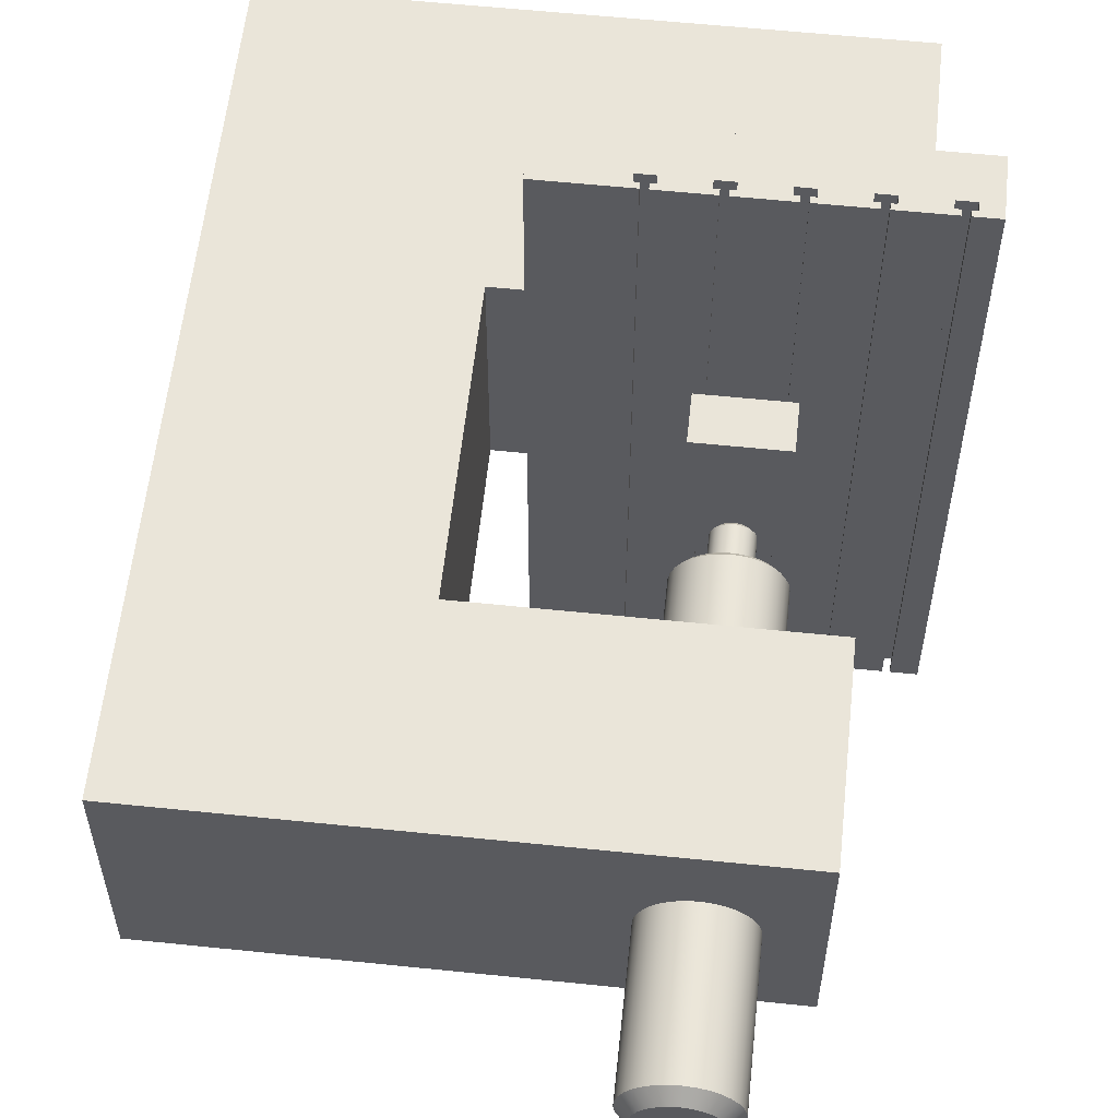
<metadata>
{"format":"obj","ext":"obj","renderer":"f3d","projection":"perspective","resolution":1024,"background":"white","views":[{"elev":58.2,"azim":-173.9,"up":"+Z"}]}
</metadata>
<code>
g Těleso1
v -660.5 -975.5 -80.43
v -660.5 -975.5 519.6
v -660.5 -225.5 -80.43
v -660.5 -225.5 519.6
v -560.5 524.5 -80.43
v -560.5 524.5 519.6
v -560.5 1024 -80.43
v -560.5 1024 519.6
v -435.5 524.5 219.6
v -435.5 1024 219.6
v -430.4 524.5 184.4
v -430.4 524.5 254.8
v -430.4 1024 184.4
v -430.4 1024 254.8
v -415.6 524.5 152
v -415.6 524.5 287.1
v -415.6 1024 152
v -415.6 1024 287.1
v -392.3 524.5 125.1
v -392.3 524.5 314
v -392.3 1024 125.1
v -392.3 1024 314
v -362.4 524.5 105.9
v -362.4 524.5 333.3
v -362.4 1024 105.9
v -362.4 1024 333.3
v -328.3 524.5 95.84
v -328.3 524.5 343.3
v -328.3 1024 95.84
v -328.3 1024 343.3
v -292.7 524.5 95.84
v -292.7 524.5 343.3
v -292.7 1024 95.84
v -292.7 1024 343.3
v -258.6 524.5 105.9
v -258.6 524.5 333.3
v -258.6 1024 105.9
v -258.6 1024 333.3
v -228.6 524.5 125.1
v -228.6 524.5 314
v -228.6 1024 125.1
v -228.6 1024 314
v -205.3 524.5 152
v -205.3 524.5 287.1
v -205.3 1024 152
v -205.3 1024 287.1
v -190.5 524.5 184.4
v -190.5 524.5 254.8
v -190.5 1024 184.4
v -190.5 1024 254.8
v -185.5 524.5 219.6
v -185.5 1024 219.6
v 239.5 -225.5 -80.43
v 239.5 -225.5 519.6
v 239.5 524.5 -80.43
v 239.5 524.5 519.6
v 839.5 -975.5 -80.43
v 839.5 -975.5 519.6
v 839.5 1024 -80.43
v 839.5 1024 519.6
f 11 13 9
f 9 13 10
f 9 10 12
f 12 10 14
f 12 14 16
f 16 14 18
f 16 18 20
f 20 18 22
f 20 22 24
f 24 22 26
f 24 26 28
f 28 26 30
f 28 30 32
f 32 30 34
f 32 34 36
f 36 34 38
f 36 38 40
f 40 38 42
f 40 42 44
f 44 42 46
f 44 46 48
f 48 46 50
f 48 50 51
f 51 50 52
f 51 52 47
f 47 52 49
f 47 49 43
f 43 49 45
f 43 45 39
f 39 45 41
f 39 41 35
f 35 41 37
f 35 37 31
f 31 37 33
f 31 33 27
f 27 33 29
f 27 29 23
f 23 29 25
f 23 25 19
f 19 25 21
f 19 21 15
f 15 21 17
f 15 17 11
f 11 17 13
f 59 57 53
f 53 57 1
f 53 1 3
f 53 55 59
f 59 55 7
f 7 55 5
f 2 4 1
f 1 4 3
f 4 54 3
f 3 54 53
f 54 56 53
f 53 56 55
f 12 6 9
f 9 6 5
f 9 5 11
f 11 5 15
f 15 5 19
f 19 5 23
f 23 5 27
f 27 5 31
f 31 5 55
f 31 55 35
f 35 55 39
f 39 55 43
f 43 55 47
f 47 55 51
f 51 55 56
f 51 56 48
f 48 56 44
f 44 56 40
f 40 56 36
f 36 56 32
f 32 56 6
f 32 6 28
f 28 6 24
f 24 6 20
f 20 6 16
f 16 6 12
f 6 8 5
f 5 8 7
f 50 60 52
f 52 60 59
f 52 59 49
f 49 59 45
f 45 59 41
f 41 59 37
f 37 59 7
f 37 7 33
f 33 7 29
f 29 7 25
f 25 7 21
f 21 7 17
f 17 7 13
f 13 7 10
f 10 7 8
f 10 8 14
f 14 8 18
f 18 8 22
f 22 8 26
f 26 8 30
f 30 8 34
f 34 8 38
f 38 8 60
f 38 60 42
f 42 60 46
f 46 60 50
f 60 58 59
f 59 58 57
f 58 2 57
f 57 2 1
f 4 2 54
f 54 2 58
f 54 58 60
f 54 60 56
f 56 60 8
f 56 8 6
g Těleso1:1
v -760.5 -225.5 -630.4
v -760.5 -225.5 1070
v -760.5 -75.52 -630.4
v -760.5 -75.52 1070
v -710.5 -110.5 -630.4
v -710.5 -110.5 1070
v -710.5 -90.52 -630.4
v -710.5 -90.52 1070
v -697 -90.52 -630.4
v -697 -90.52 1070
v -697 -75.52 -630.4
v -697 -75.52 1070
v -679 -90.52 -630.4
v -679 -90.52 1070
v -679 -75.52 -630.4
v -679 -75.52 1070
v -665.5 -110.5 -630.4
v -665.5 -110.5 1070
v -665.5 -90.52 -630.4
v -665.5 -90.52 1070
v -560.5 -110.5 -630.4
v -560.5 -110.5 1070
v -560.5 -90.52 -630.4
v -560.5 -90.52 1070
v -547 -90.52 -630.4
v -547 -90.52 1070
v -547 -75.52 -630.4
v -547 -75.52 1070
v -529 -90.52 -630.4
v -529 -90.52 1070
v -529 -75.52 -630.4
v -529 -75.52 1070
v -515.5 -110.5 -630.4
v -515.5 -110.5 1070
v -515.5 -90.52 -630.4
v -515.5 -90.52 1070
v -410.5 -110.5 -630.4
v -410.5 -110.5 1070
v -410.5 -90.52 -630.4
v -410.5 -90.52 1070
v -397 -90.52 -630.4
v -397 -90.52 1070
v -397 -75.52 -630.4
v -397 -75.52 1070
v -379 -90.52 -630.4
v -379 -90.52 1070
v -379 -75.52 -630.4
v -379 -75.52 1070
v -365.5 -110.5 -630.4
v -365.5 -110.5 1070
v -365.5 -90.52 -630.4
v -365.5 -90.52 1070
v -260.5 -110.5 -630.4
v -260.5 -110.5 1070
v -260.5 -90.52 -630.4
v -260.5 -90.52 1070
v -247 -90.52 -630.4
v -247 -90.52 1070
v -247 -75.52 -630.4
v -247 -75.52 1070
v -229 -90.52 -630.4
v -229 -90.52 1070
v -229 -75.52 -630.4
v -229 -75.52 1070
v -215.5 -110.5 -630.4
v -215.5 -110.5 1070
v -215.5 -90.52 -630.4
v -215.5 -90.52 1070
v -110.5 -110.5 -630.4
v -110.5 -110.5 1070
v -110.5 -90.52 -630.4
v -110.5 -90.52 1070
v -96.99 -90.52 -630.4
v -96.99 -90.52 1070
v -96.99 -75.52 -630.4
v -96.99 -75.52 1070
v -78.98 -90.52 -630.4
v -78.98 -90.52 1070
v -78.98 -75.52 -630.4
v -78.98 -75.52 1070
v -65.49 -110.5 -630.4
v -65.49 -110.5 1070
v -65.49 -90.52 -630.4
v -65.49 -90.52 1070
v 139.5 -225.5 -630.4
v 139.5 -225.5 1070
v 139.5 -75.52 -630.4
v 139.5 -75.52 1070
f 143 141 144
f 144 141 142
f 137 143 138
f 138 143 144
f 139 137 140
f 140 137 138
f 133 135 134
f 134 135 136
f 131 133 132
f 132 133 134
f 129 131 130
f 130 131 132
f 141 129 142
f 142 129 130
f 127 125 128
f 128 125 126
f 121 127 122
f 122 127 128
f 123 121 124
f 124 121 122
f 117 119 118
f 118 119 120
f 115 117 116
f 116 117 118
f 113 115 114
f 114 115 116
f 125 113 126
f 126 113 114
f 111 109 112
f 112 109 110
f 105 111 106
f 106 111 112
f 107 105 108
f 108 105 106
f 101 103 102
f 102 103 104
f 99 101 100
f 100 101 102
f 97 99 98
f 98 99 100
f 109 97 110
f 110 97 98
f 95 93 96
f 96 93 94
f 89 95 90
f 90 95 96
f 91 89 92
f 92 89 90
f 85 87 86
f 86 87 88
f 83 85 84
f 84 85 86
f 81 83 82
f 82 83 84
f 93 81 94
f 94 81 82
f 138 144 140
f 140 144 148
f 148 144 142
f 148 142 146
f 146 142 130
f 146 130 126
f 126 130 128
f 128 130 132
f 128 132 124
f 124 132 136
f 136 132 134
f 124 122 128
f 126 114 146
f 146 114 62
f 62 114 110
f 62 110 98
f 110 114 112
f 112 114 116
f 112 116 108
f 108 116 120
f 120 116 118
f 108 106 112
f 100 96 98
f 98 96 94
f 98 94 62
f 62 94 82
f 62 82 78
f 78 82 80
f 80 82 84
f 80 84 76
f 76 84 88
f 88 84 86
f 102 104 100
f 100 104 92
f 100 92 96
f 96 92 90
f 76 74 80
f 78 66 62
f 62 66 64
f 64 66 68
f 64 68 72
f 72 68 70
f 87 75 88
f 88 75 76
f 103 91 104
f 104 91 92
f 119 107 120
f 120 107 108
f 135 123 136
f 136 123 124
f 79 77 80
f 80 77 78
f 73 79 74
f 74 79 80
f 75 73 76
f 76 73 74
f 69 71 70
f 70 71 72
f 67 69 68
f 68 69 70
f 65 67 66
f 66 67 68
f 77 65 78
f 78 65 66
f 71 63 72
f 72 63 64
f 140 148 139
f 139 148 147
f 137 139 143
f 143 139 147
f 143 147 141
f 141 147 145
f 141 145 129
f 129 145 125
f 129 125 131
f 131 125 127
f 131 127 135
f 135 127 123
f 123 127 121
f 125 145 113
f 113 145 61
f 113 61 109
f 109 61 97
f 97 61 93
f 97 93 99
f 99 93 95
f 99 95 103
f 103 95 91
f 91 95 89
f 63 65 61
f 61 65 77
f 61 77 81
f 81 77 83
f 83 77 79
f 83 79 87
f 87 79 75
f 75 79 73
f 65 63 67
f 67 63 71
f 67 71 69
f 87 85 83
f 81 93 61
f 103 101 99
f 113 109 115
f 115 109 111
f 115 111 119
f 119 111 107
f 107 111 105
f 119 117 115
f 135 133 131
f 146 62 145
f 145 62 61
f 62 64 61
f 61 64 63
f 148 146 147
f 147 146 145
g Těleso1:2
v -324.1 254.5 343.8
v -336.6 1394 341.8
v -311.5 1394 344.6
v -348.8 254.5 338.5
v -298.8 254.5 344
v -360.7 1394 334
v -286.3 1394 342.2
v -323 244.5 333.9
v -372 254.5 328.4
v -274 254.5 339.1
v -346.5 244.5 328.8
v -299 244.5 334
v -382.7 1394 321.6
v -262.1 1394 334.8
v -368.4 244.5 318.9
v -275.4 244.5 329.1
v -392.7 254.5 313.8
v -250.7 254.5 329.3
v -401.8 1394 305
v -239.9 1394 322.7
v -331.7 1424 312.2
v -309.8 1424 314.6
v -387.8 244.5 304.7
v -253.4 244.5 319.4
v -352.5 1424 304.8
v -287.9 1424 311.9
v -409.9 254.5 295.3
v -229.8 254.5 315.1
v -371 1424 292.8
v -267.2 1424 304.2
v -329.1 244.5 297.4
v -309.2 244.5 299.6
v -403.8 244.5 286.7
v -233.9 244.5 305.4
v -417.1 1394 284.9
v -220.6 1394 306.4
v -347.9 244.5 290.3
v -289.3 244.5 296.7
v -318.2 243 289.9
v -333.1 243 286.6
v -302.9 243 289.9
v -423.1 254.5 273.7
v -212.2 254.5 296.9
v -386.3 1424 276.8
v -248.9 1424 291.9
v -364.3 244.5 278.8
v -270.8 244.5 289
v -347 243 280.1
v -288 243 286.6
v -317 236.8 279.1
v -329.7 236.8 276.3
v -304.1 236.8 279.2
v -415.8 244.5 265.9
v -217.8 244.5 287.6
v -359.2 243 270.9
v -274.1 243 280.2
v -428 1394 262.1
v -204.9 1394 286.5
v -341.4 236.8 270.9
v -291.4 236.8 276.4
v -316.2 226.7 271.9
v -327.3 226.7 269.4
v -304.8 226.7 271.9
v -377.3 244.5 263.5
v -254.8 244.5 277
v -315.9 214.5 269.3
v -315.9 134.5 269.3
v -337.6 226.7 264.6
v -293.7 226.7 269.4
v -351.7 236.8 263
v -279.6 236.8 270.9
v -331 214.5 265.2
v -331 134.5 265.2
v -300.3 214.5 268.5
v -300.3 134.5 268.5
v -397.4 1424 257.8
v -233.9 1424 275.8
v -369.1 243 259.2
v -261.9 243 271
v -431.7 254.5 249.9
v -198.7 254.5 275.5
v -346.7 226.7 257.7
v -283.4 226.7 264.7
v -344.1 214.5 256.6
v -344.1 134.5 256.6
v -285.7 214.5 263
v -285.7 134.5 263
v -314.8 124.5 259.3
v -360.1 236.8 253.2
v -269.3 236.8 263.1
v -328.2 124.5 255.4
v -301 124.5 258.4
v -423.1 244.5 243
v -205.6 244.5 266.8
v -386.2 244.5 245.5
v -242.2 244.5 261.3
v -354 226.7 249
v -274.4 226.7 257.8
v -376.2 243 245.7
v -252 243 259.3
v -434.2 1394 237.5
v -193.6 1394 263.9
v -339.4 124.5 247.2
v -288.3 124.5 252.8
v -353.9 214.5 244.4
v -353.9 134.5 244.4
v -273.5 214.5 253.2
v -273.5 134.5 253.2
v -366.2 236.8 241.7
v -260.9 236.8 253.2
v -403.9 1424 236.7
v -223 1424 256.6
v -359.4 226.7 239
v -267 226.7 249.1
v -347.1 124.5 235.7
v -278.2 124.5 243.2
v -435.4 254.5 224.9
v -189.7 254.5 251.9
v -380.3 243 230.9
v -244.8 243 245.8
v -369.6 236.8 229.2
v -254.8 236.8 241.8
v -359.4 214.5 229.7
v -359.4 134.5 229.7
v -264.9 214.5 240.1
v -264.9 134.5 240.1
v -390.2 244.5 225.9
v -234 244.5 243
v -362.4 226.7 228
v -261.6 226.7 239.1
v -425.5 244.5 219.1
v -198.1 244.5 244
v -314.9 624.5 228.5
v -314.9 124.5 228.5
v -308.1 624.5 229.3
v -308.1 124.5 229.3
v -350.4 124.5 222.2
v -272.1 124.5 230.8
v -435.3 1394 212.3
v -187.1 1394 239.5
v -405.4 1424 214.7
v -216.8 1424 235.4
v -319.6 624.5 223.6
v -319.6 124.5 223.6
v -302.4 624.5 225.5
v -302.4 124.5 225.5
v -381.1 243 215.7
v -240.7 243 231.1
v -370.3 236.8 216.3
v -251.4 236.8 229.3
v -363 226.7 216.7
v -258.6 226.7 228.1
v -360.2 214.5 214.1
v -360.2 134.5 214.1
v -310.5 630.5 219.6
v -260.8 214.5 225
v -260.8 134.5 225
v -320.1 624.5 216.8
v -320.1 124.5 216.8
v -300.5 624.5 218.9
v -300.5 124.5 218.9
v -389.3 244.5 205.9
v -230.6 244.5 223.3
v -433.9 254.5 199.7
v -185.7 254.5 226.9
v -348.9 124.5 208.4
v -270.6 124.5 217
v -316 624.5 211.3
v -316 124.5 211.3
v -303.3 624.5 212.7
v -303.3 124.5 212.7
v -361.1 226.7 205.5
v -258 226.7 216.8
v -368.2 236.8 203.5
v -250.6 236.8 216.4
v -309.4 624.5 209.6
v -309.4 124.5 209.6
v -378.6 243 200.6
v -239.9 243 215.8
v -422.9 244.5 195.2
v -195.5 244.5 220.1
v -356.1 214.5 199
v -356.1 134.5 199
v -261.5 214.5 209.4
v -261.5 134.5 209.4
v -401.7 1424 193
v -215.7 1424 213.4
v -431.2 1394 187.3
v -185.6 1394 214.2
v -356.9 226.7 194.9
v -259.8 226.7 205.5
v -342.7 124.5 195.9
v -273.9 124.5 203.5
v -363.4 236.8 191.5
v -252.7 236.8 203.6
v -383.4 244.5 186.7
v -232.2 244.5 203.3
v -372.9 243 186.4
v -242.3 243 200.7
v -347.5 214.5 185.9
v -347.5 134.5 185.9
v -267.1 214.5 194.8
v -267.1 134.5 194.8
v -350.5 226.7 185.5
v -264 226.7 195
v -332.7 124.5 186.3
v -281.6 124.5 191.9
v -427.4 254.5 175.2
v -186.8 254.5 201.6
v -356.1 236.8 180.7
v -257.5 236.8 191.5
v -415.3 244.5 172.3
v -197.9 244.5 196.2
v -320 124.5 180.7
v -292.8 124.5 183.7
v -393.1 1424 172.7
v -219.7 1424 191.7
v -342.3 226.7 177.7
v -270.4 226.7 185.6
v -364.4 243 173.7
v -248 243 186.5
v -306.1 124.5 179.8
v -335.3 214.5 176.2
v -335.3 134.5 176.2
v -276.9 214.5 182.6
v -276.9 134.5 182.6
v -373 244.5 169.6
v -238.7 244.5 184.3
v -422.3 1394 163.6
v -189.2 1394 189.2
v -346.7 236.8 171.8
v -264.8 236.8 180.8
v -332.5 226.7 171.8
v -278.6 226.7 177.7
v -320.7 214.5 170.6
v -320.7 134.5 170.6
v -289.9 214.5 174
v -289.9 134.5 174
v -321.7 226.7 168.2
v -288.4 226.7 171.9
v -305 214.5 169.9
v -305 134.5 169.9
v -335.6 236.8 165.2
v -274.2 236.8 171.9
v -353.2 243 163.2
v -256.5 243 173.8
v -310.4 226.7 167
v -299.1 226.7 168.2
v -416 254.5 152.6
v -192.9 254.5 177.1
v -380 1424 154.9
v -228.6 1424 171.5
v -323.3 236.8 161
v -285.3 236.8 165.2
v -403.2 244.5 151.6
v -205.2 244.5 173.3
v -358.6 244.5 155.6
v -249.7 244.5 167.6
v -310.4 236.8 159.6
v -297.6 236.8 161.1
v -340.1 243 155.4
v -267.6 243 163.3
v -408.7 1394 142.3
v -197.8 1394 165.4
v -325.6 243 150.5
v -280.7 243 155.4
v -341.2 244.5 145.7
v -264.5 244.5 154.1
v -310.4 243 148.8
v -295.2 243 150.5
v -363.3 1424 140.6
v -241.9 1424 153.9
v -400.4 254.5 132.7
v -203.9 254.5 154.3
v -387 244.5 133.8
v -217.1 244.5 152.4
v -321.8 244.5 140.4
v -282.3 244.5 144.7
v -301.8 244.5 140
v -343.6 1424 130.5
v -258.8 1424 139.8
v -391.2 1394 124.1
v -211 1394 143.8
v -322.2 1424 125.3
v -278.6 1424 130.1
v -367.5 244.5 119.7
v -233.2 244.5 134.5
v -381.1 254.5 116.4
v -219.2 254.5 134.2
v -300.1 1424 125.1
v -370.3 1394 109.8
v -228.3 1394 125.4
v -345.5 244.5 110
v -252.5 244.5 120.2
v -358.9 254.5 104.3
v -238.3 254.5 117.5
v -322 244.5 105.1
v -274.5 244.5 110.4
v -347 1394 100
v -249 1394 110.8
v -297.9 244.5 105.3
v -334.7 254.5 96.93
v -260.3 254.5 105.1
v -322.1 1394 95.12
v -272.1 1394 100.6
v -309.5 254.5 94.57
v -284.4 254.5 97.33
v -296.9 1394 95.31
f 433 453 438
f 438 453 456
f 438 456 452
f 453 433 448
f 448 433 429
f 448 429 440
f 440 429 420
f 440 420 431
f 431 420 400
f 431 400 412
f 412 400 365
f 412 365 378
f 378 365 335
f 378 335 337
f 337 335 290
f 337 290 288
f 288 290 250
f 250 290 260
f 250 260 206
f 206 260 225
f 206 225 184
f 184 225 193
f 184 193 168
f 168 193 178
f 168 178 162
f 162 178 174
f 162 174 155
f 155 174 170
f 155 170 151
f 151 170 169
f 151 169 150
f 150 169 154
f 154 169 173
f 154 173 161
f 161 173 177
f 161 177 167
f 167 177 192
f 167 192 183
f 183 192 224
f 183 224 205
f 205 224 259
f 205 259 249
f 249 259 289
f 249 289 287
f 287 289 336
f 336 289 334
f 336 334 377
f 377 334 364
f 377 364 411
f 411 364 399
f 411 399 430
f 430 399 419
f 430 419 439
f 439 419 428
f 439 428 447
f 447 428 432
f 447 432 452
f 452 432 438
f 153 151 149
f 149 151 150
f 149 150 152
f 152 150 154
f 152 154 157
f 157 154 161
f 157 161 165
f 165 161 167
f 165 167 175
f 175 167 183
f 175 183 190
f 190 183 205
f 190 205 228
f 228 205 249
f 228 249 265
f 265 249 287
f 265 287 312
f 312 287 336
f 312 336 356
f 356 336 377
f 356 377 397
f 397 377 411
f 397 411 421
f 421 411 430
f 421 430 436
f 436 430 439
f 436 439 443
f 443 439 447
f 443 447 450
f 450 447 452
f 450 452 454
f 454 452 456
f 454 456 455
f 455 456 453
f 455 453 451
f 451 453 448
f 451 448 444
f 444 448 440
f 444 440 437
f 437 440 431
f 437 431 422
f 422 431 412
f 422 412 398
f 398 412 378
f 398 378 357
f 357 378 337
f 357 337 313
f 313 337 288
f 313 288 266
f 266 288 250
f 266 250 229
f 229 250 206
f 229 206 191
f 191 206 184
f 191 184 176
f 176 184 168
f 176 168 166
f 166 168 162
f 166 162 158
f 158 162 155
f 158 155 153
f 153 155 151
f 438 432 433
f 433 432 429
f 429 432 428
f 429 428 420
f 420 428 419
f 420 419 400
f 400 419 399
f 400 399 365
f 365 399 335
f 335 399 290
f 290 399 260
f 260 399 225
f 225 399 193
f 193 399 178
f 178 399 174
f 174 399 170
f 170 399 169
f 169 399 173
f 173 399 177
f 177 399 192
f 192 399 364
f 192 364 224
f 224 364 259
f 259 364 334
f 259 334 289
f 384 390 370
f 370 390 386
f 370 386 363
f 363 386 374
f 363 374 355
f 355 374 351
f 355 351 341
f 341 351 333
f 341 333 315
f 315 333 305
f 315 305 286
f 286 305 274
f 286 274 264
f 264 274 256
f 264 256 252
f 252 256 235
f 252 235 240
f 240 235 223
f 240 223 236
f 236 223 215
f 236 215 221
f 236 221 239
f 239 221 233
f 239 233 251
f 251 233 254
f 251 254 263
f 263 254 272
f 263 272 285
f 285 272 302
f 285 302 314
f 314 302 331
f 314 331 340
f 340 331 349
f 340 349 354
f 354 349 372
f 354 372 362
f 362 372 384
f 362 384 370
f 385 386 389
f 389 386 390
f 389 390 383
f 383 390 384
f 383 384 371
f 371 384 372
f 371 372 348
f 348 372 349
f 348 349 330
f 330 349 331
f 330 331 301
f 301 331 302
f 301 302 271
f 271 302 272
f 271 272 253
f 253 272 254
f 253 254 232
f 232 254 233
f 232 233 220
f 220 233 221
f 220 221 214
f 214 221 215
f 214 215 222
f 222 215 223
f 222 223 234
f 234 223 235
f 234 235 255
f 255 235 256
f 255 256 273
f 273 256 274
f 273 274 304
f 304 274 305
f 304 305 332
f 332 305 333
f 332 333 350
f 350 333 351
f 350 351 373
f 373 351 374
f 373 374 385
f 385 374 386
f 317 362 325
f 325 362 370
f 325 370 363
f 307 340 317
f 317 340 354
f 317 354 362
f 292 285 307
f 307 285 314
f 307 314 340
f 282 251 292
f 292 251 263
f 292 263 285
f 284 236 282
f 282 236 239
f 282 239 251
f 294 252 284
f 284 252 240
f 284 240 236
f 309 286 294
f 294 286 264
f 294 264 252
f 319 341 309
f 309 341 315
f 309 315 286
f 325 363 319
f 319 363 355
f 319 355 341
f 160 153 156
f 156 153 149
f 156 149 152
f 153 160 158
f 158 160 164
f 158 164 166
f 166 164 172
f 166 172 176
f 176 172 182
f 176 182 191
f 191 182 202
f 191 202 229
f 229 202 242
f 229 242 266
f 266 242 280
f 266 280 313
f 313 280 329
f 313 329 357
f 357 329 361
f 357 361 398
f 398 361 404
f 398 404 422
f 422 404 424
f 422 424 437
f 437 424 435
f 437 435 444
f 444 435 442
f 444 442 451
f 451 442 446
f 451 446 455
f 455 446 449
f 455 449 454
f 454 449 445
f 454 445 450
f 450 445 441
f 450 441 443
f 443 441 434
f 443 434 436
f 436 434 423
f 436 423 421
f 421 423 403
f 421 403 397
f 397 403 360
f 397 360 356
f 356 360 328
f 356 328 312
f 312 328 279
f 312 279 265
f 265 279 241
f 265 241 228
f 228 241 201
f 228 201 190
f 190 201 181
f 190 181 175
f 175 181 171
f 175 171 165
f 165 171 163
f 165 163 157
f 157 163 159
f 157 159 152
f 152 159 156
f 425 445 427
f 427 445 449
f 427 449 446
f 445 425 441
f 441 425 415
f 441 415 434
f 434 415 405
f 434 405 423
f 423 405 375
f 423 375 403
f 403 375 344
f 403 344 360
f 360 344 328
f 328 344 310
f 328 310 279
f 279 310 275
f 279 275 241
f 241 275 243
f 241 243 201
f 201 243 212
f 201 212 181
f 181 212 194
f 181 194 171
f 171 194 163
f 163 194 185
f 163 185 159
f 159 185 179
f 159 179 156
f 156 179 180
f 156 180 160
f 160 180 186
f 160 186 164
f 164 186 195
f 164 195 172
f 172 195 182
f 182 195 213
f 182 213 202
f 202 213 244
f 202 244 242
f 242 244 276
f 242 276 280
f 280 276 311
f 280 311 329
f 329 311 345
f 329 345 361
f 361 345 404
f 404 345 376
f 404 376 424
f 424 376 406
f 424 406 435
f 435 406 416
f 435 416 442
f 442 416 426
f 442 426 446
f 446 426 427
f 426 418 427
f 427 418 417
f 427 417 425
f 425 417 413
f 425 413 415
f 415 413 409
f 415 409 405
f 405 409 393
f 405 393 368
f 368 393 379
f 368 379 358
f 358 379 366
f 358 366 352
f 352 366 348
f 352 348 330
f 418 426 414
f 414 426 416
f 414 416 410
f 410 416 406
f 410 406 394
f 394 406 369
f 394 369 359
f 359 369 343
f 359 343 339
f 339 343 321
f 339 321 332
f 332 321 304
f 304 321 300
f 304 300 278
f 278 300 298
f 278 298 270
f 270 298 296
f 270 296 268
f 268 296 276
f 268 276 244
f 406 376 369
f 369 376 347
f 369 347 343
f 343 347 323
f 343 323 321
f 321 323 300
f 376 345 347
f 347 345 327
f 347 327 323
f 323 327 298
f 323 298 300
f 345 311 327
f 327 311 296
f 327 296 298
f 311 276 296
f 268 244 248
f 248 244 213
f 248 213 227
f 227 213 204
f 227 204 219
f 219 204 208
f 219 208 217
f 217 208 211
f 217 211 222
f 222 211 214
f 214 211 209
f 214 209 210
f 210 209 198
f 210 198 199
f 199 198 187
f 199 187 188
f 188 187 179
f 188 179 185
f 213 195 204
f 204 195 197
f 204 197 208
f 208 197 200
f 208 200 211
f 211 200 209
f 195 186 197
f 197 186 189
f 197 189 200
f 200 189 198
f 200 198 209
f 186 180 189
f 189 180 187
f 189 187 198
f 180 179 187
f 188 185 196
f 196 185 194
f 196 194 203
f 203 194 212
f 203 212 226
f 226 212 247
f 226 247 257
f 257 247 269
f 257 269 277
f 277 269 299
f 277 299 271
f 271 299 301
f 301 299 320
f 301 320 330
f 330 320 338
f 330 338 352
f 352 338 342
f 352 342 358
f 358 342 346
f 358 346 368
f 368 346 375
f 368 375 405
f 212 243 247
f 247 243 267
f 247 267 269
f 269 267 297
f 269 297 299
f 299 297 320
f 243 275 267
f 267 275 295
f 267 295 297
f 297 295 322
f 297 322 320
f 320 322 338
f 275 310 295
f 295 310 326
f 295 326 322
f 322 326 342
f 322 342 338
f 310 344 326
f 326 344 346
f 326 346 342
f 344 375 346
f 383 395 389
f 389 395 396
f 389 396 385
f 385 396 388
f 385 388 382
f 382 388 402
f 382 402 392
f 392 402 414
f 392 414 410
f 395 383 387
f 387 383 371
f 387 371 381
f 381 371 366
f 381 366 379
f 371 348 366
f 277 271 261
f 261 271 253
f 261 253 245
f 245 253 232
f 245 232 230
f 230 232 216
f 230 216 207
f 207 216 199
f 207 199 188
f 232 220 216
f 216 220 210
f 216 210 199
f 220 214 210
f 222 234 217
f 217 234 231
f 217 231 219
f 219 231 238
f 219 238 227
f 227 238 248
f 234 255 231
f 231 255 246
f 231 246 238
f 238 246 258
f 238 258 248
f 248 258 268
f 246 255 262
f 262 255 273
f 262 273 278
f 278 273 304
f 332 350 339
f 339 350 353
f 339 353 359
f 359 353 380
f 359 380 394
f 394 380 410
f 353 350 367
f 367 350 373
f 367 373 382
f 382 373 385
f 418 408 417
f 417 408 407
f 417 407 413
f 413 407 401
f 413 401 409
f 409 401 391
f 409 391 393
f 393 391 379
f 408 396 407
f 407 396 395
f 407 395 401
f 401 395 387
f 401 387 391
f 391 387 381
f 391 381 379
f 414 402 418
f 418 402 408
f 402 388 408
f 408 388 396
f 367 382 392
f 367 392 380
f 380 392 410
f 353 367 380
f 262 278 270
f 262 270 258
f 258 270 268
f 246 262 258
f 188 196 207
f 207 196 218
f 207 218 230
f 230 218 245
f 196 203 218
f 218 203 237
f 218 237 245
f 245 237 261
f 226 257 237
f 237 257 261
f 261 257 277
f 203 226 237
f 318 303 324
f 293 303 308
f 281 303 283
f 306 303 291
f 324 303 316
f 308 303 318
f 316 303 306
f 283 303 293
f 291 303 281
f 319 324 325
f 325 324 316
f 325 316 317
f 317 316 306
f 317 306 307
f 307 306 291
f 307 291 292
f 292 291 281
f 292 281 282
f 282 281 283
f 282 283 284
f 284 283 293
f 284 293 294
f 294 293 308
f 294 308 309
f 309 308 318
f 309 318 319
f 319 318 324
g Těleso1:3
v -200.5 44.48 19.57
v -200.5 -75.52 19.57
v -420.5 44.48 19.57
v -420.5 -75.52 19.57
v -200.5 44.48 419.6
v -200.5 -75.52 419.6
v -420.5 44.48 419.6
v -420.5 -75.52 419.6
f 461 463 462
f 462 463 464
f 457 461 458
f 458 461 462
f 459 457 460
f 460 457 458
f 463 459 464
f 464 459 460
f 464 460 462
f 462 460 458
f 459 463 457
f 457 463 461

</code>
